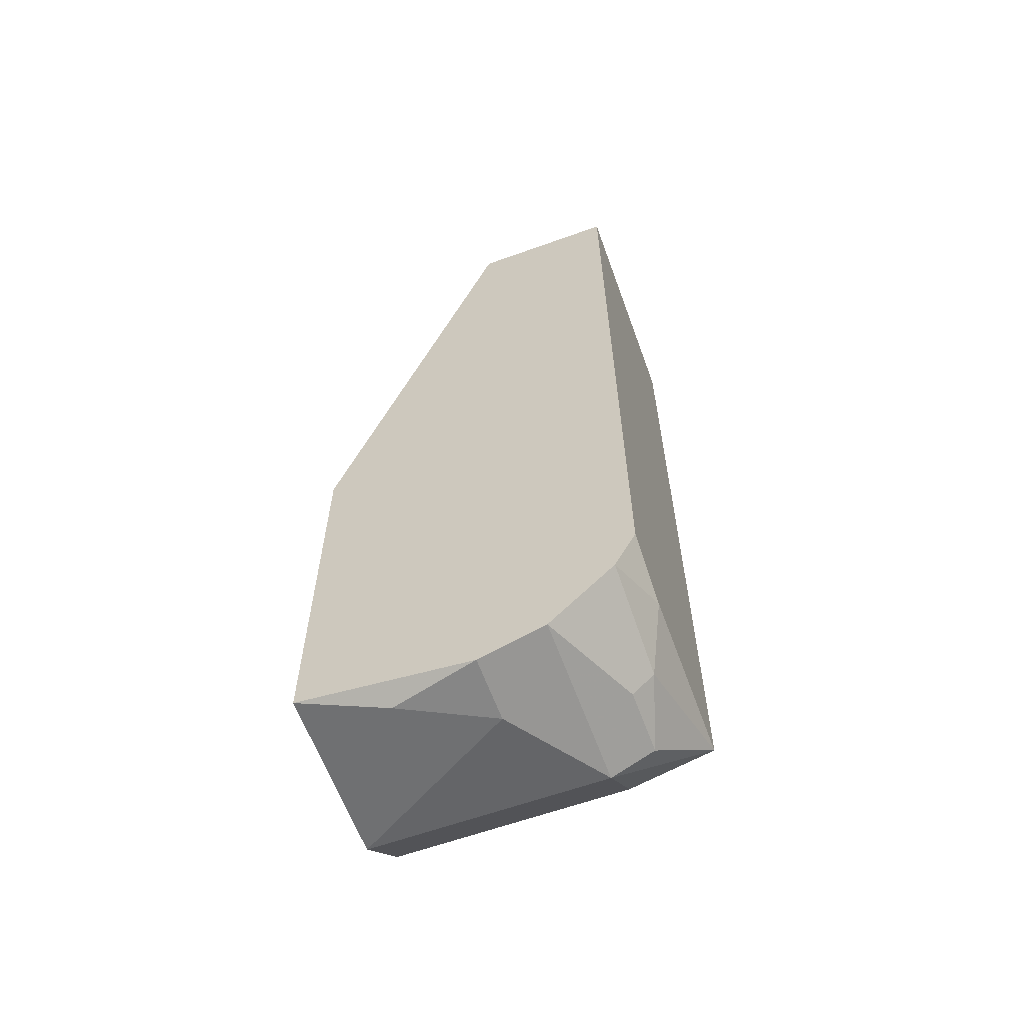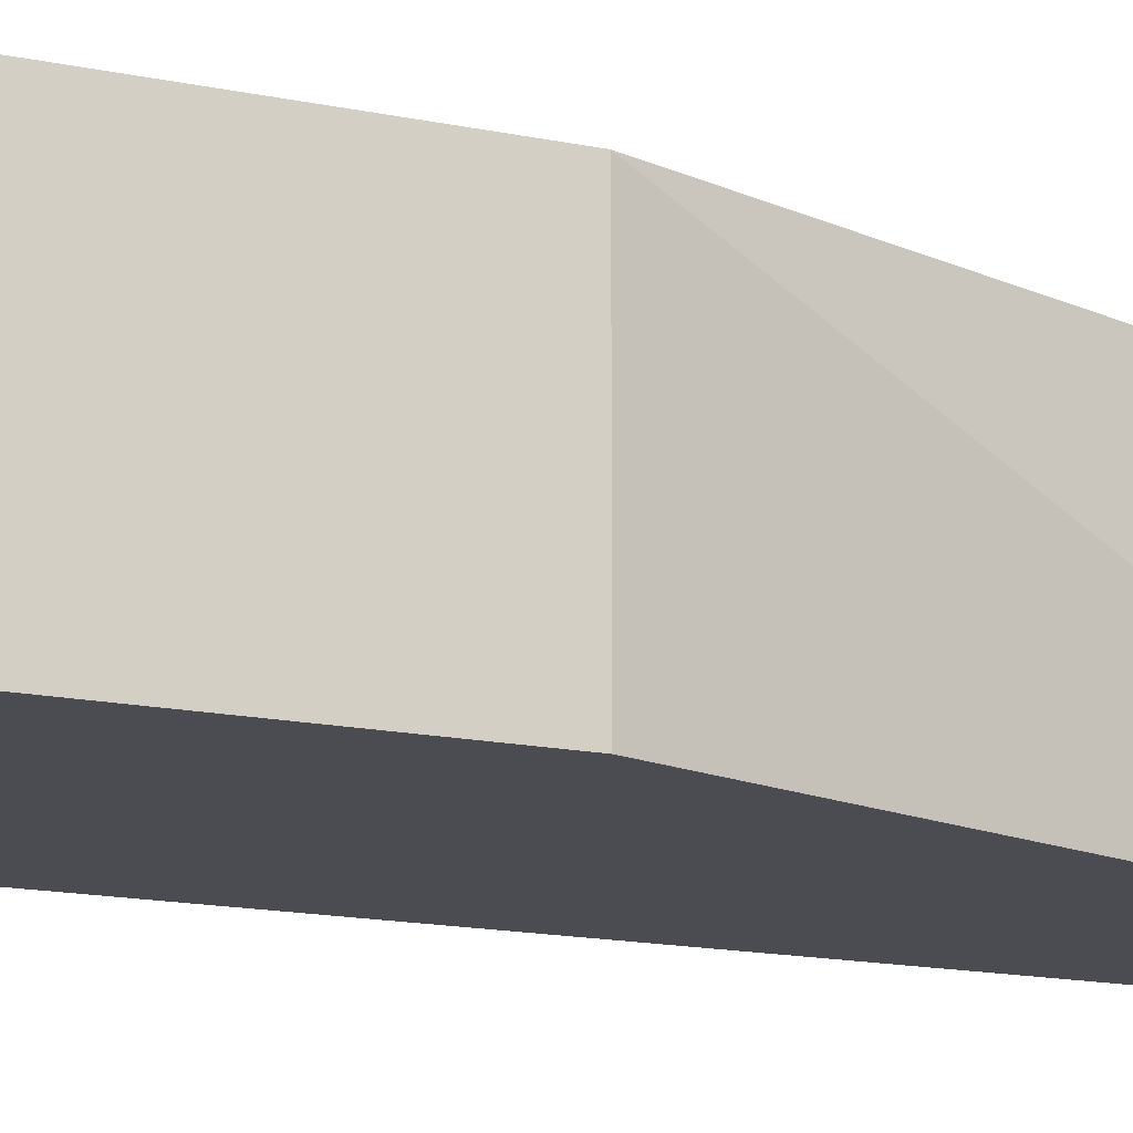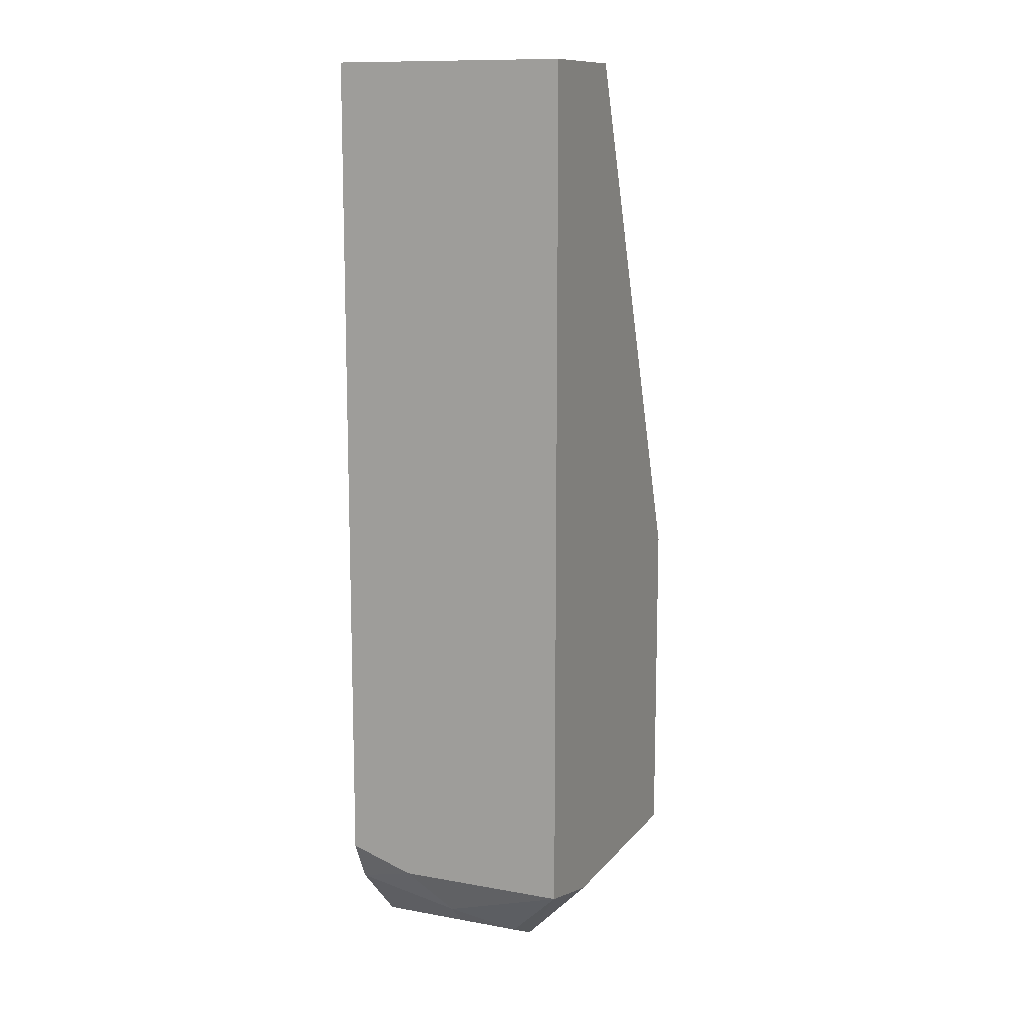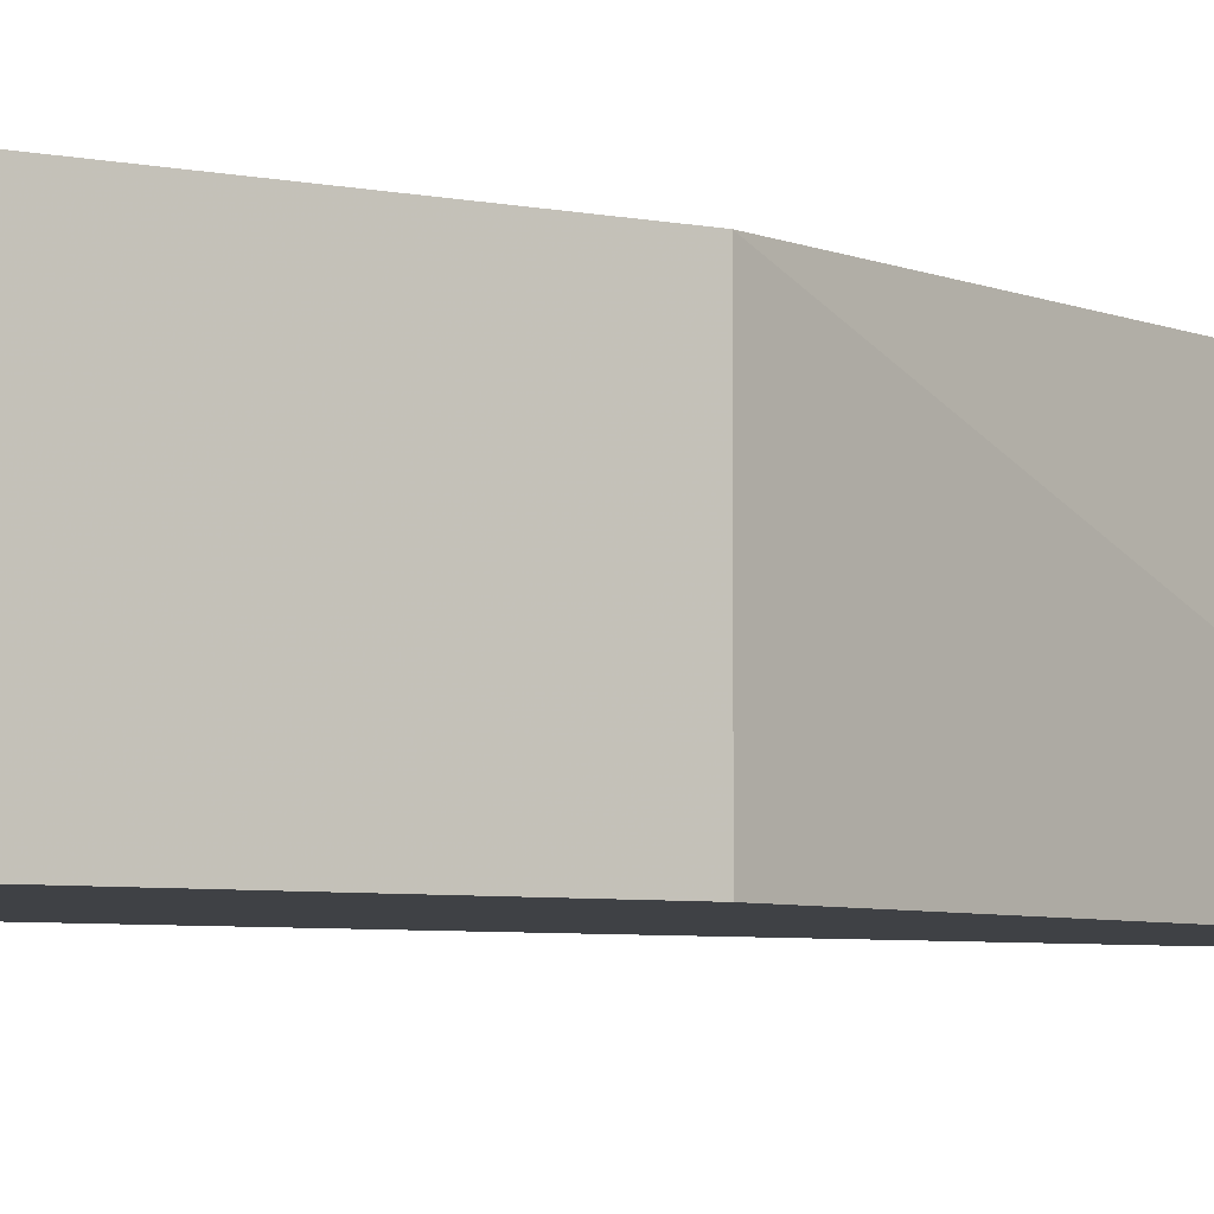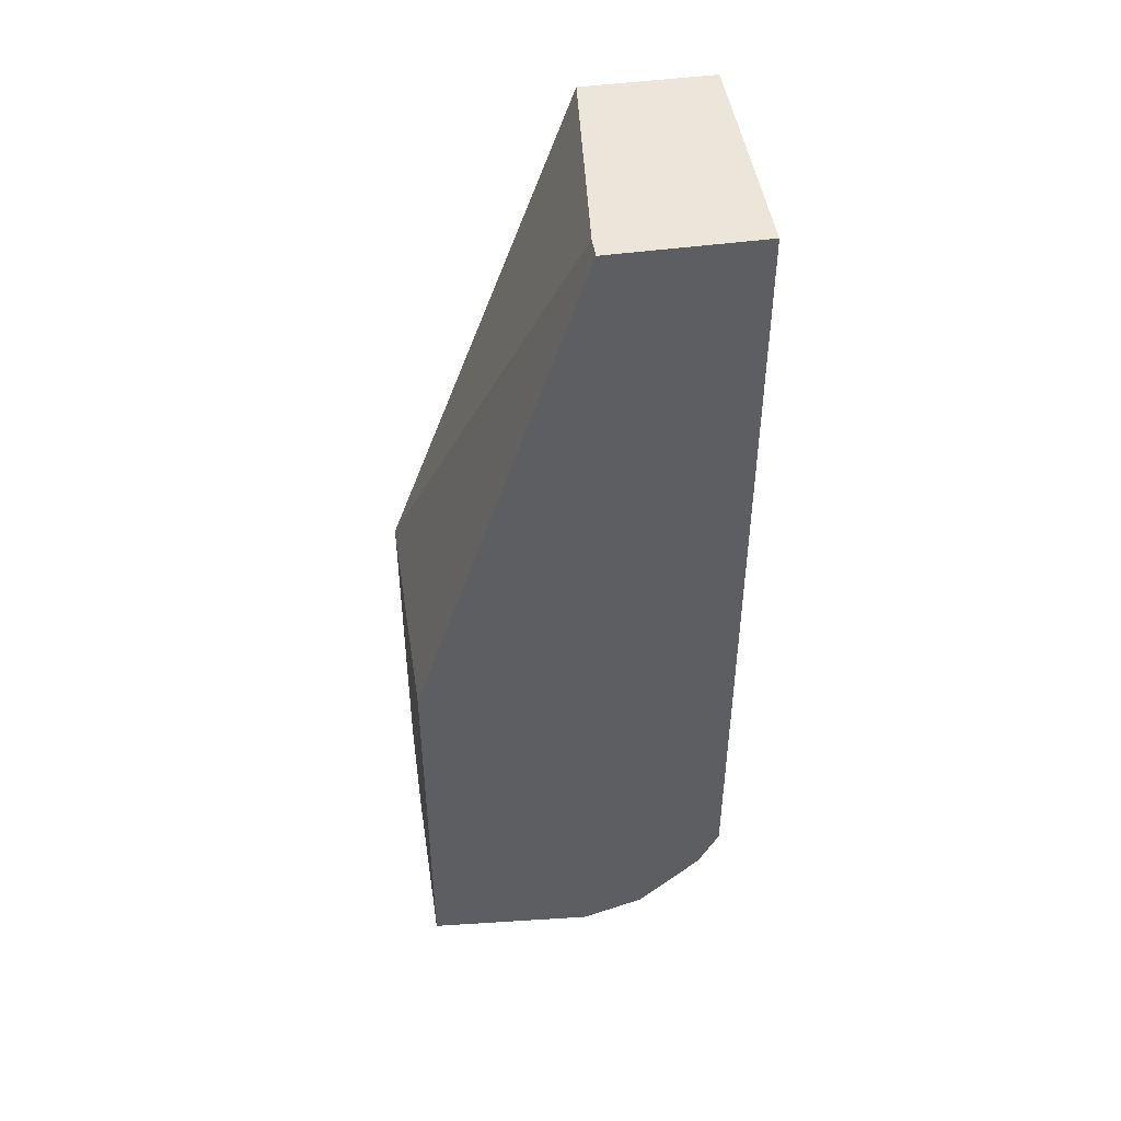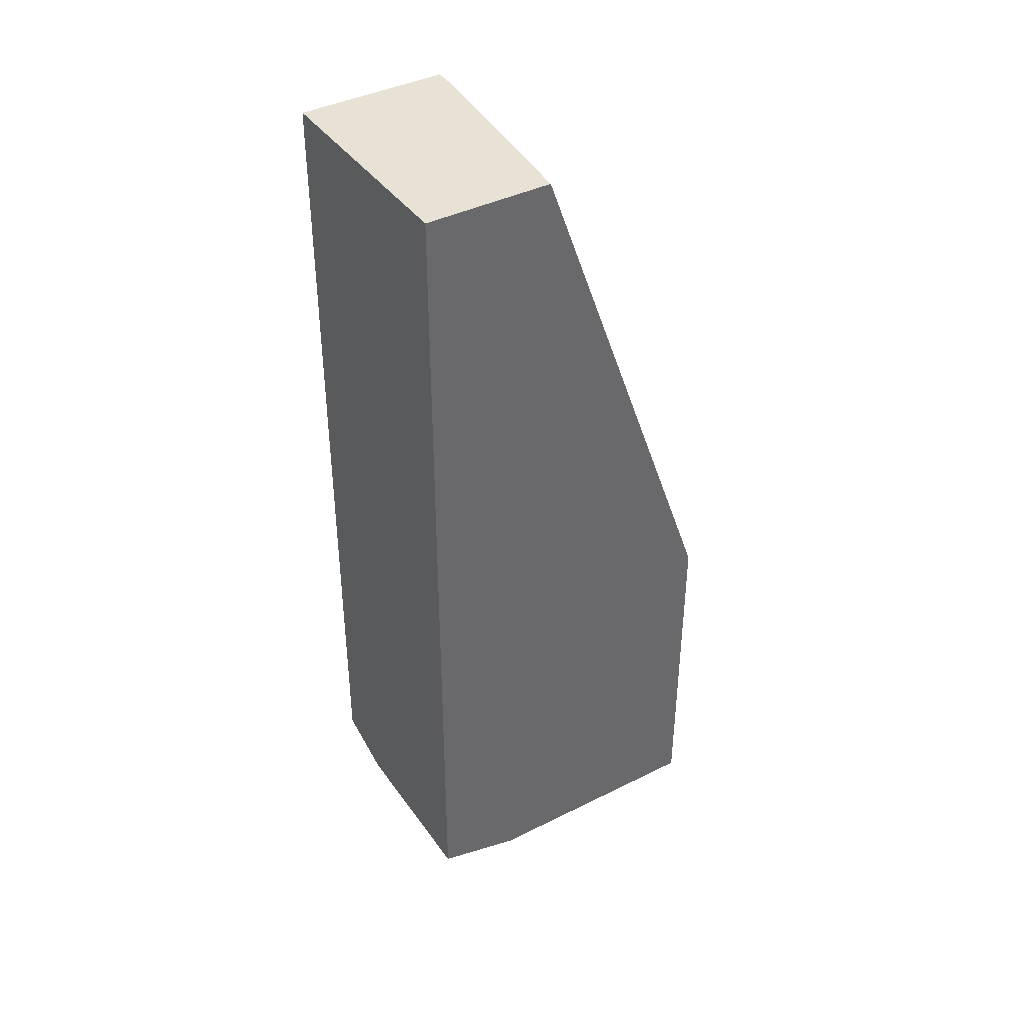
<metadata>
{"format":"obj","ext":"obj","renderer":"f3d","projection":"perspective","resolution":1024,"background":"white","views":[{"elev":-62.0,"azim":20.0,"up":"+Z"},{"elev":-15.4,"azim":-114.1,"up":"+Y"},{"elev":11.8,"azim":113.4,"up":"+Z"},{"elev":-5.3,"azim":-123.4,"up":"+Y"},{"elev":47.2,"azim":-8.7,"up":"+Z"},{"elev":40.2,"azim":148.3,"up":"+Z"}]}
</metadata>
<code>
v 0.01619 0.006995 -0.0244
v 0.01619 0.01162 -0.02533
v 0.01064 0.009772 -0.02811
v 0.01064 0.006995 -0.02811
v 0.01064 0.006995 0.01356
v 0.01064 0.00792 0.01356
v 0.003231 0.0144 -0.02718
v 0.003231 0.01718 -0.0244
v 0.003231 0.01718 -0.009585
v 0.003231 0.006995 -0.02718
v 0.003231 0.006995 -0.009585
v 0.01341 0.0144 -0.02718
v 0.01341 0.01718 -0.0244
v 0.01341 0.006995 -0.02718
v 0.01712 0.01718 -0.02347
v 0.01712 0.01718 0.01356
v 0.01712 0.009772 -0.02347
v 0.01712 0.006995 -0.02255
v 0.01712 0.006995 0.01356
v 0.01527 0.0144 -0.02626
v 0.01527 0.01162 -0.02626
v 0.006937 0.00792 -0.02811
v 0.01156 0.01718 0.01356
f 18 1 17
f 16 23 19
f 23 16 15
f 16 19 15
f 23 15 9
f 4 19 11
f 11 9 7
f 19 4 18
f 15 19 18
f 19 23 5
f 11 19 5
f 9 11 5
f 4 11 10
f 11 7 10
f 9 15 8
f 7 9 8
f 7 8 12
f 18 4 14
f 4 12 14
f 12 21 14
f 4 10 22
f 10 7 22
f 7 12 3
f 12 4 3
f 4 22 3
f 22 7 3
f 8 15 13
f 12 8 13
f 15 12 13
f 23 9 6
f 5 23 6
f 9 5 6
f 12 15 20
f 21 12 20
f 15 2 20
f 2 21 20
f 18 14 1
f 14 21 1
f 21 2 1
f 1 2 17
f 15 18 17
f 2 15 17

</code>
